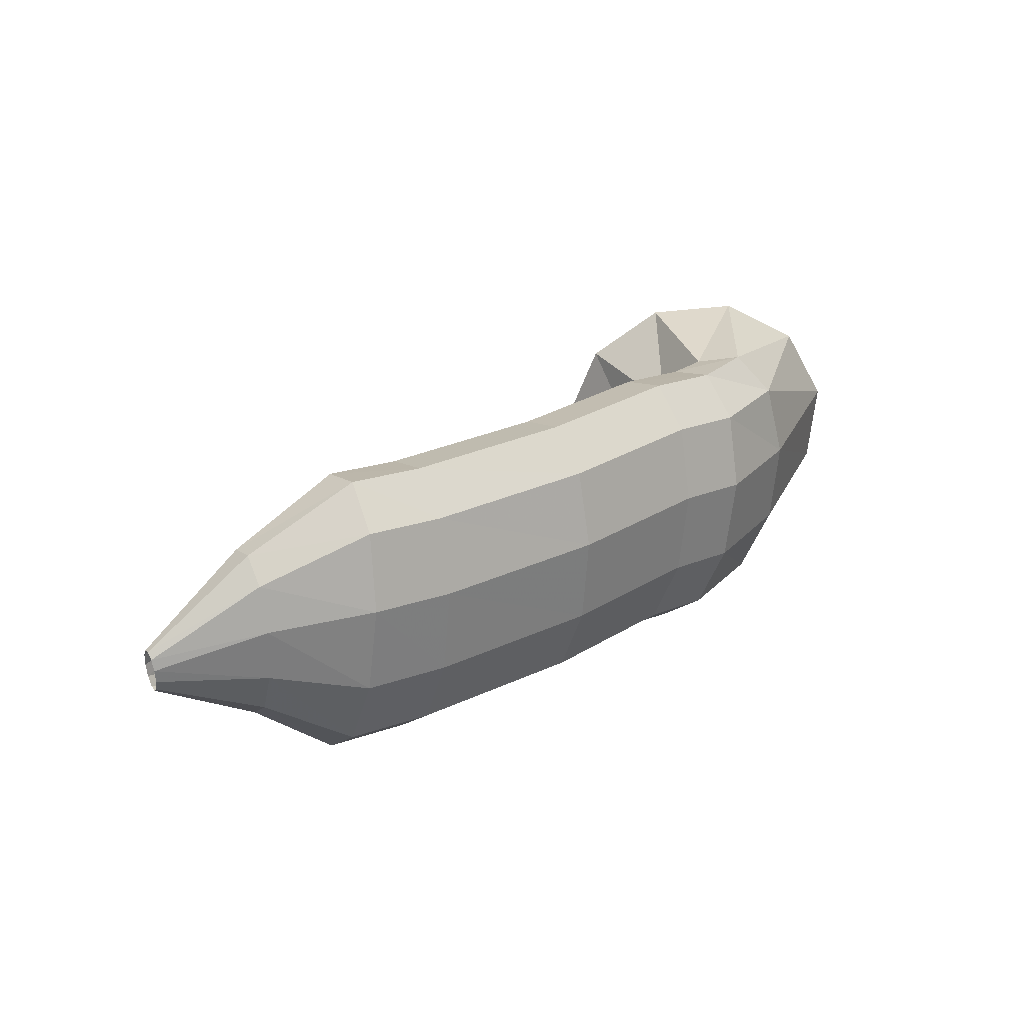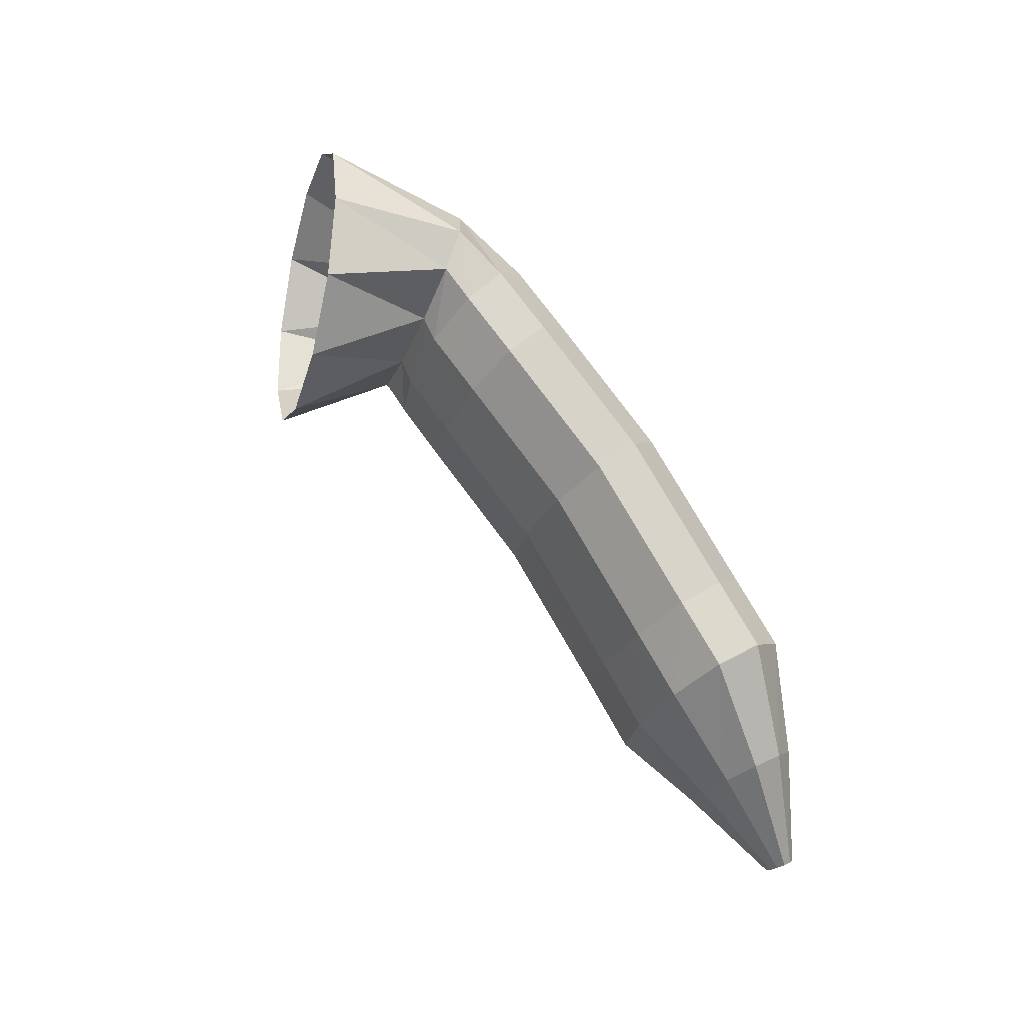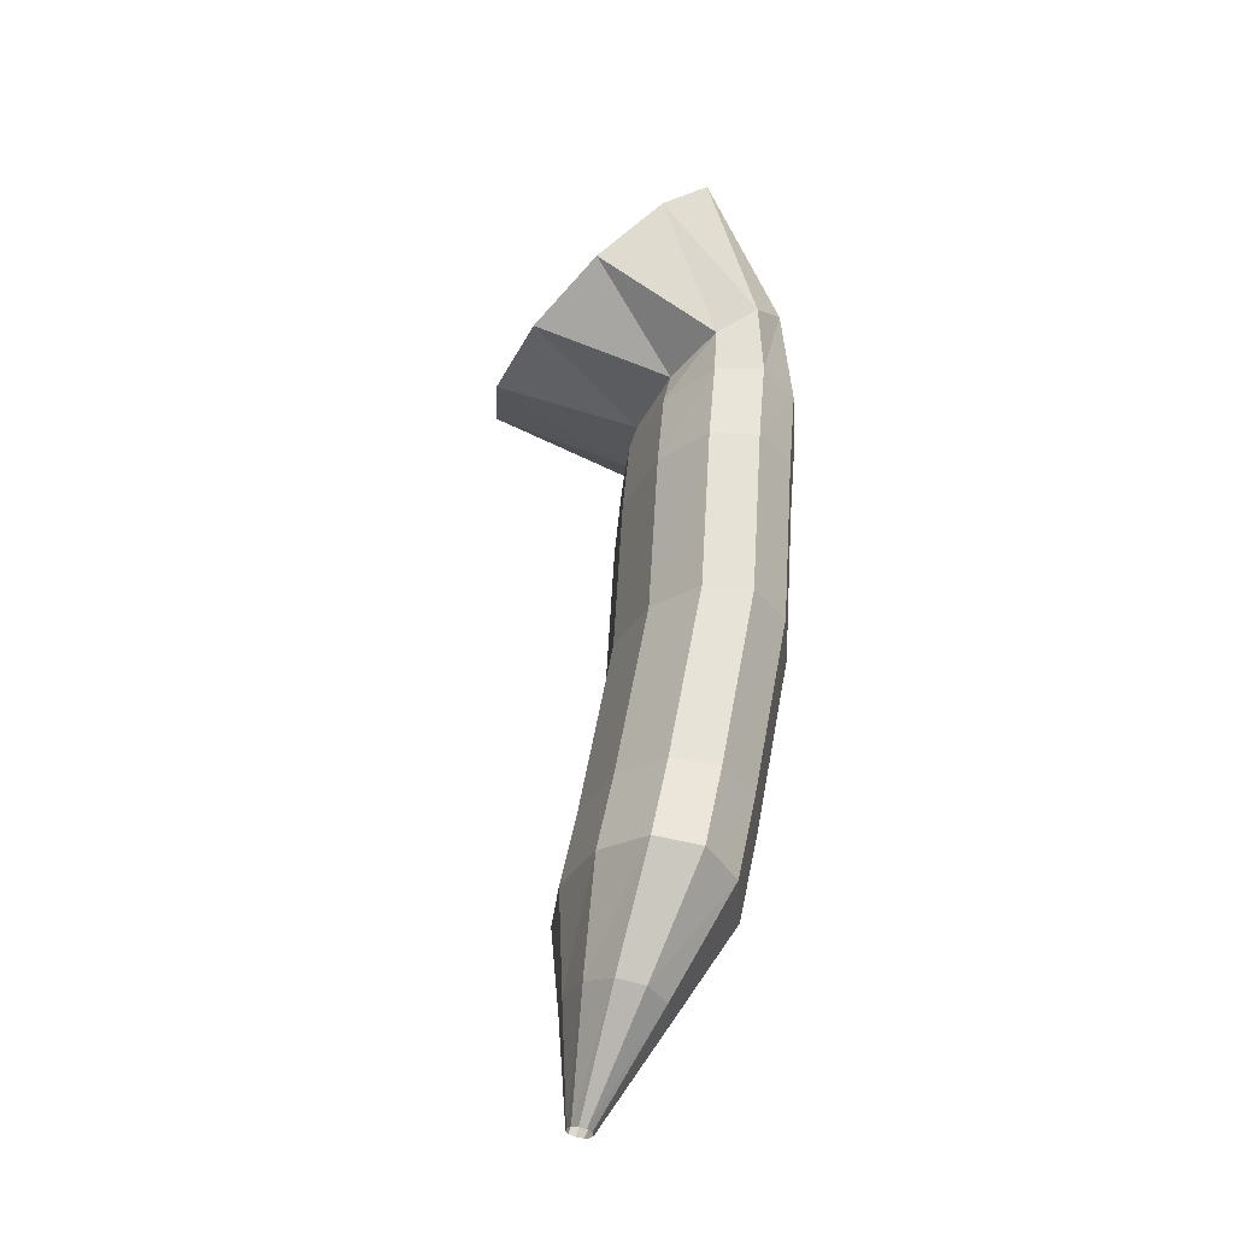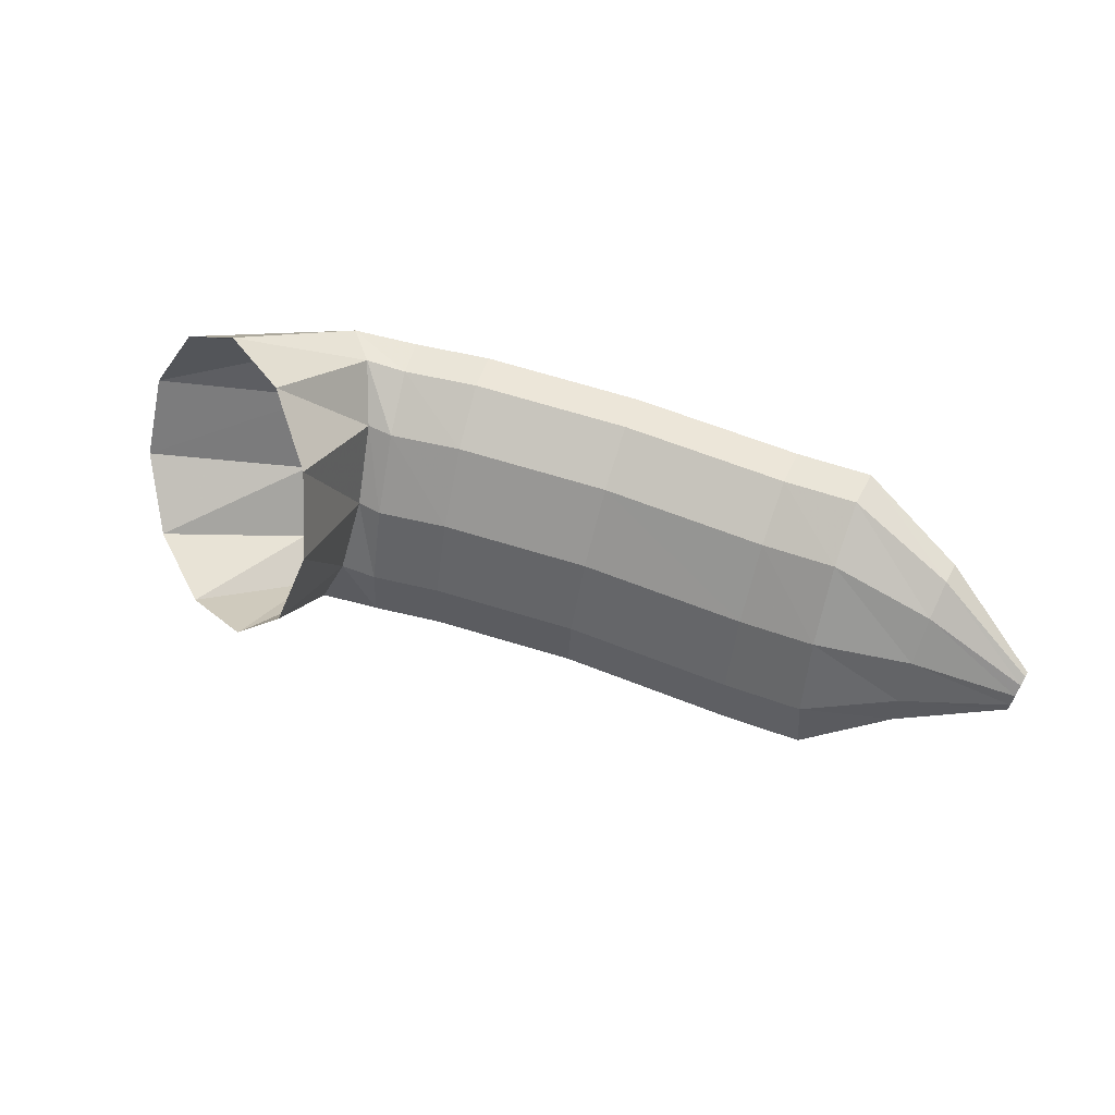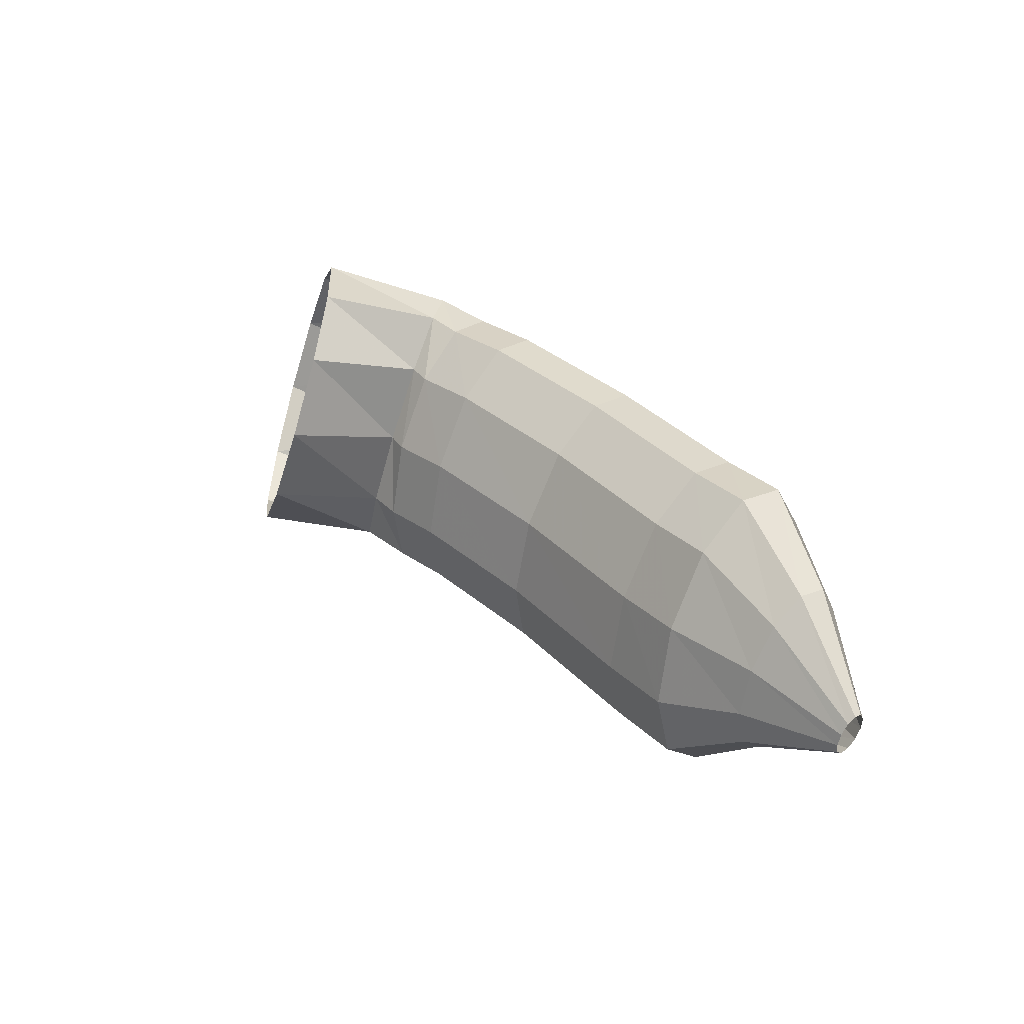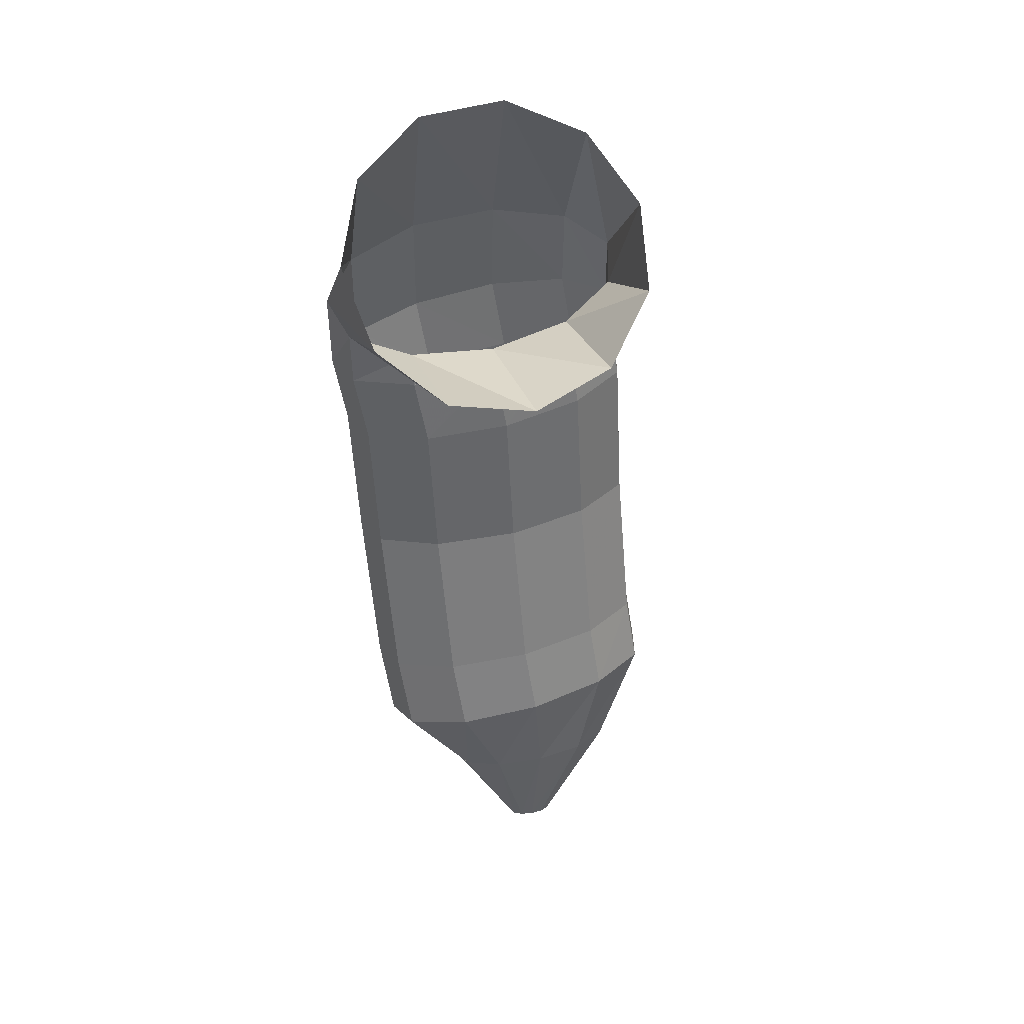
<metadata>
{"format":"obj","ext":"obj","renderer":"f3d","projection":"perspective","resolution":1024,"background":"white","views":[{"elev":14.1,"azim":-27.7,"up":"+Y"},{"elev":69.4,"azim":-111.2,"up":"+Y"},{"elev":53.3,"azim":-70.3,"up":"+Y"},{"elev":42.1,"azim":-149.6,"up":"+Y"},{"elev":25.0,"azim":-117.0,"up":"+Y"},{"elev":-67.0,"azim":101.8,"up":"+Z"}]}
</metadata>
<code>
g tube1
v 144.2 172.8 132.1
v 145.1 170.2 131.6
v 147.2 168.3 131.9
v 149.8 167.8 132.8
v 152.1 168.8 134.2
v 153.3 171 135.4
v 153.1 173.6 136.3
v 151.6 176 136.4
v 149.1 177.2 135.7
v 146.6 177 134.5
v 144.7 175.4 133.2
v 144.2 172.8 132.1
v 145.1 171.6 136.3
v 145.6 168.9 135.8
v 146.6 167.1 135.9
v 147.8 166.5 136.6
v 148.7 167.5 137.7
v 149.2 169.7 138.8
v 149 172.3 139.6
v 148.2 174.7 139.9
v 147.1 176 139.4
v 146 175.7 138.5
v 145.2 174.1 137.4
v 145.1 171.6 136.3
v 144.3 171.5 136.4
v 144.5 168.8 136
v 144.9 166.7 136.5
v 145.4 166 137.7
v 145.8 166.8 139.2
v 146 168.9 140.5
v 146 171.7 141.2
v 145.7 174.1 141.1
v 145.2 175.6 140.2
v 144.7 175.5 138.9
v 144.4 174 137.4
v 144.3 171.5 136.4
v 142.1 171.4 136.9
v 142.4 168.7 136.6
v 142.7 166.7 137.1
v 143.1 165.9 138.3
v 143.5 166.8 139.8
v 143.6 168.9 141.1
v 143.5 171.6 141.8
v 143.2 174.1 141.8
v 142.8 175.5 140.9
v 142.4 175.4 139.5
v 142.2 173.9 138
v 142.1 171.4 136.9
v 137.6 170.7 138.3
v 137.9 168 137.9
v 138.3 166 138.4
v 138.6 165.2 139.6
v 138.9 166 141.1
v 138.9 168.1 142.5
v 138.7 170.8 143.2
v 138.3 173.3 143.2
v 137.9 174.7 142.3
v 137.6 174.7 140.9
v 137.5 173.2 139.4
v 137.6 170.7 138.3
v 132.3 170.1 139.1
v 132.5 167.3 138.8
v 132.8 165.3 139.3
v 133.1 164.6 140.5
v 133.2 165.4 142
v 133.2 167.4 143.4
v 133.1 170.2 144.1
v 132.8 172.6 144.1
v 132.5 174.1 143.2
v 132.3 174.1 141.7
v 132.2 172.5 140.2
v 132.3 170.1 139.1
v 129.9 169.9 139.4
v 129.9 167.2 139.1
v 130.1 165.2 139.6
v 130.3 164.4 140.9
v 130.4 165.2 142.4
v 130.4 167.3 143.8
v 130.4 170 144.5
v 130.3 172.5 144.4
v 130.1 174 143.5
v 130 174 142.1
v 129.9 172.5 140.5
v 129.9 169.9 139.4
v 126.9 169.6 140.6
v 127.1 167.9 140.4
v 127.3 166.7 140.7
v 127.4 166.3 141.5
v 127.4 166.7 142.4
v 127.3 168 143.2
v 127.1 169.6 143.7
v 126.9 171.1 143.6
v 126.8 172 143.1
v 126.7 171.9 142.2
v 126.8 171.1 141.3
v 126.9 169.6 140.6
v 123.8 168.6 141.9
v 123.9 168.2 141.8
v 123.9 167.9 141.9
v 124 167.8 142.1
v 124 167.9 142.3
v 123.9 168.2 142.5
v 123.8 168.6 142.7
v 123.8 169 142.7
v 123.7 169.2 142.5
v 123.7 169.2 142.3
v 123.7 169 142.1
v 123.8 168.6 141.9
f 1 2 14
f 14 13 1
f 2 3 15
f 15 14 2
f 3 4 16
f 16 15 3
f 4 5 17
f 17 16 4
f 5 6 18
f 18 17 5
f 6 7 19
f 19 18 6
f 7 8 20
f 20 19 7
f 8 9 21
f 21 20 8
f 9 10 22
f 22 21 9
f 10 11 23
f 23 22 10
f 11 12 24
f 24 23 11
f 13 14 26
f 26 25 13
f 14 15 27
f 27 26 14
f 15 16 28
f 28 27 15
f 16 17 29
f 29 28 16
f 17 18 30
f 30 29 17
f 18 19 31
f 31 30 18
f 19 20 32
f 32 31 19
f 20 21 33
f 33 32 20
f 21 22 34
f 34 33 21
f 22 23 35
f 35 34 22
f 23 24 36
f 36 35 23
f 25 26 38
f 38 37 25
f 26 27 39
f 39 38 26
f 27 28 40
f 40 39 27
f 28 29 41
f 41 40 28
f 29 30 42
f 42 41 29
f 30 31 43
f 43 42 30
f 31 32 44
f 44 43 31
f 32 33 45
f 45 44 32
f 33 34 46
f 46 45 33
f 34 35 47
f 47 46 34
f 35 36 48
f 48 47 35
f 37 38 50
f 50 49 37
f 38 39 51
f 51 50 38
f 39 40 52
f 52 51 39
f 40 41 53
f 53 52 40
f 41 42 54
f 54 53 41
f 42 43 55
f 55 54 42
f 43 44 56
f 56 55 43
f 44 45 57
f 57 56 44
f 45 46 58
f 58 57 45
f 46 47 59
f 59 58 46
f 47 48 60
f 60 59 47
f 49 50 62
f 62 61 49
f 50 51 63
f 63 62 50
f 51 52 64
f 64 63 51
f 52 53 65
f 65 64 52
f 53 54 66
f 66 65 53
f 54 55 67
f 67 66 54
f 55 56 68
f 68 67 55
f 56 57 69
f 69 68 56
f 57 58 70
f 70 69 57
f 58 59 71
f 71 70 58
f 59 60 72
f 72 71 59
f 61 62 74
f 74 73 61
f 62 63 75
f 75 74 62
f 63 64 76
f 76 75 63
f 64 65 77
f 77 76 64
f 65 66 78
f 78 77 65
f 66 67 79
f 79 78 66
f 67 68 80
f 80 79 67
f 68 69 81
f 81 80 68
f 69 70 82
f 82 81 69
f 70 71 83
f 83 82 70
f 71 72 84
f 84 83 71
f 73 74 86
f 86 85 73
f 74 75 87
f 87 86 74
f 75 76 88
f 88 87 75
f 76 77 89
f 89 88 76
f 77 78 90
f 90 89 77
f 78 79 91
f 91 90 78
f 79 80 92
f 92 91 79
f 80 81 93
f 93 92 80
f 81 82 94
f 94 93 81
f 82 83 95
f 95 94 82
f 83 84 96
f 96 95 83
f 85 86 98
f 98 97 85
f 86 87 99
f 99 98 86
f 87 88 100
f 100 99 87
f 88 89 101
f 101 100 88
f 89 90 102
f 102 101 89
f 90 91 103
f 103 102 90
f 91 92 104
f 104 103 91
f 92 93 105
f 105 104 92
f 93 94 106
f 106 105 93
f 94 95 107
f 107 106 94
f 95 96 108
f 108 107 95
g

</code>
